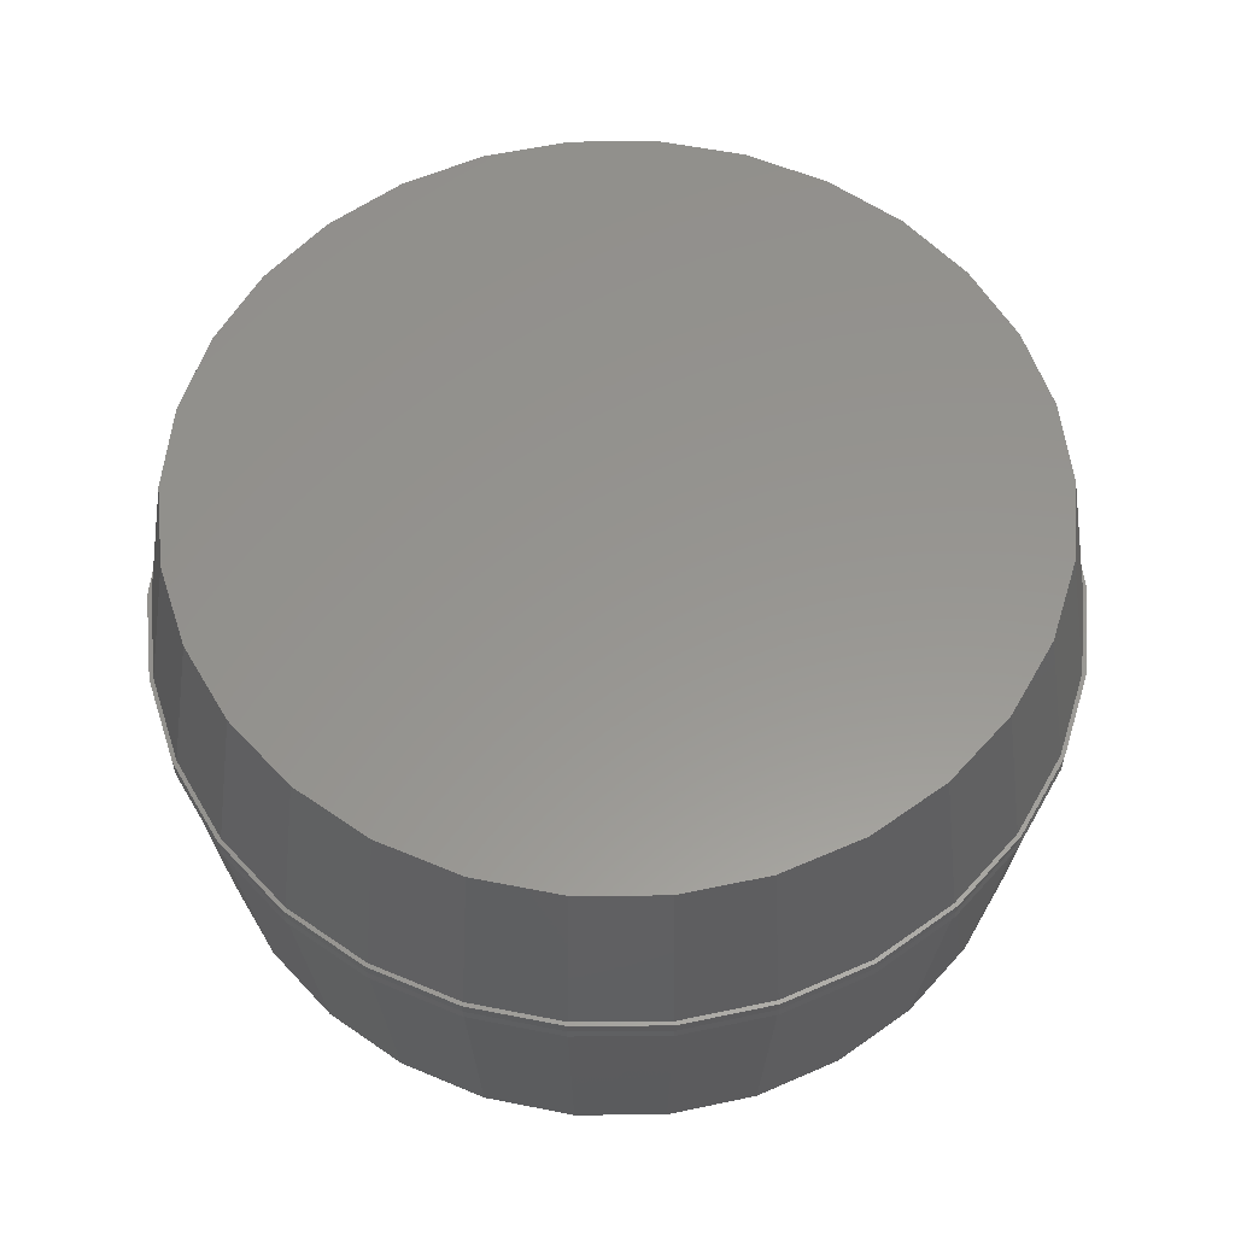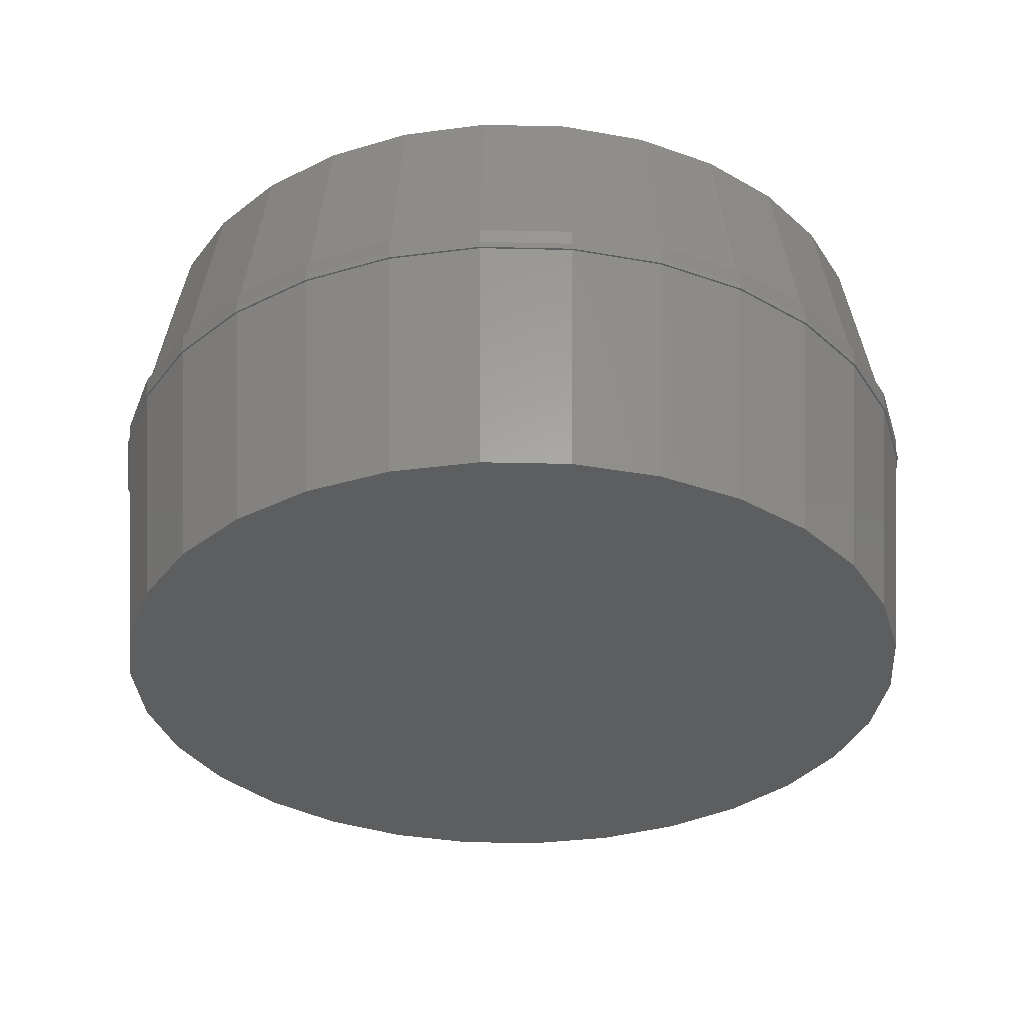
<metadata>
{"format":"stl","ext":"stl","renderer":"f3d","projection":"perspective","resolution":1024,"background":"white","views":[{"elev":57.8,"azim":47.6,"up":"+Z"},{"elev":-33.7,"azim":106.2,"up":"+Z"}]}
</metadata>
<code>
# stl→obj: 350 verts, 696 faces
v 0.06046 -0.1899 0.7134
v 0.02091 -0.1989 0.72
v 0.02084 -0.1983 0.7134
v 0.0618 -0.1902 0.72
v 0.03724 -0.1838 0.6
v 0.02081 -0.198 0.71
v 0.01971 -0.1875 0.6
v 0.05976 -0.1897 0.71
v 0.2 0 0.72
v 0.1951 0.04028 0.7134
v 0.1956 0.04158 0.72
v 0.1994 0 0.7134
v 0.199 0 0.71
v 0.1867 0.01782 0.6
v 0.1949 0.0396 0.71
v 0.1886 0 0.6
v 0.1845 0.03921 0.6
v 0.1947 0.04138 0.71
v 0.195 0.04145 0.7134
v 0.1949 -0.0396 0.71
v 0.1845 -0.03921 0.6
v 0.1867 -0.01782 0.6
v 0.1947 -0.04138 0.71
v 0.1956 -0.04158 0.72
v 0.195 -0.04145 0.7134
v 0.1951 -0.04028 0.7134
v -0.1947 -0.04257 0.7134
v -0.1956 -0.04158 0.72
v -0.195 -0.04145 0.7134
v -0.1845 -0.03921 0.6
v -0.1941 -0.04309 0.71
v -0.1947 -0.04138 0.71
v -0.1778 -0.05966 0.6
v -0.1951 -0.04028 0.7134
v -0.2 0 0.72
v -0.1994 0 0.7134
v -0.1867 -0.01782 0.6
v -0.199 0 0.71
v -0.1886 0 0.6
v -0.1949 -0.0396 0.71
v 0.1827 -0.08135 0.72
v 0.1947 -0.04257 0.7134
v 0.1821 -0.08109 0.7134
v 0.1818 -0.08096 0.71
v 0.1778 -0.05966 0.6
v 0.1941 -0.04309 0.71
v 0.1723 -0.0767 0.6
v 0.06268 -0.1891 0.7134
v 0.1 -0.1732 0.72
v 0.09969 -0.1727 0.7134
v 0.07792 -0.1706 0.6
v 0.09952 -0.1724 0.71
v 0.06315 -0.1886 0.71
v 0.09429 -0.1633 0.6
v -0.06268 0.1891 0.7134
v -0.1 0.1732 0.72
v -0.0618 0.1902 0.72
v -0.09969 0.1727 0.7134
v -0.07792 0.1706 0.6
v -0.09952 0.1724 0.71
v -0.06315 0.1886 0.71
v -0.09429 0.1633 0.6
v 0.1619 -0.1162 0.7134
v 0.1618 -0.1176 0.72
v 0.1633 -0.09222 0.6
v 0.1619 -0.1154 0.71
v 0.1613 -0.1172 0.7134
v 0.1526 -0.1108 0.6
v 0.161 -0.117 0.71
v 0.1325 -0.1489 0.7134
v 0.1338 -0.1486 0.72
v 0.1088 -0.1528 0.6
v 0.1317 -0.149 0.71
v -0.1334 -0.1482 0.7134
v -0.1618 -0.1176 0.72
v -0.1605 -0.1181 0.7134
v -0.1338 -0.1486 0.72
v -0.1262 -0.1401 0.6
v -0.1598 -0.1183 0.71
v -0.1382 -0.1268 0.6
v -0.1332 -0.1479 0.71
v -0.06161 0.1896 0.7134
v -0.06046 0.1899 0.7134
v -0.05827 0.1793 0.6
v -0.05976 0.1897 0.71
v -0.03724 0.1838 0.6
v -0.06151 0.1893 0.71
v -0.1619 0.1162 0.7134
v -0.1827 0.08135 0.72
v -0.1618 0.1176 0.72
v -0.1821 0.08109 0.7134
v -0.1633 0.09222 0.6
v -0.1818 0.08096 0.71
v -0.1619 0.1154 0.71
v -0.1723 0.0767 0.6
v 0.1942 0.0378 0.72
v 0.1982 0 0.72
v 0.1939 0.0412 0.72
v 0.1928 0.04446 0.72
v 0.1827 0.08135 0.72
v 0.181 0.08061 0.72
v 0.162 0.1135 0.72
v 0.1618 0.1176 0.72
v 0.1603 0.1165 0.72
v 0.158 0.119 0.72
v 0.1338 0.1486 0.72
v 0.1326 0.1473 0.72
v 0.1298 0.1493 0.72
v 0.1 0.1732 0.72
v 0.09909 0.1716 0.72
v 0.06437 0.1871 0.72
v 0.0618 0.1902 0.72
v 0.06124 0.1885 0.72
v 0.0579 0.1892 0.72
v 0.02091 0.1989 0.72
v 0.02072 0.1971 0.72
v -0.02072 0.1971 0.72
v -0.02091 0.1989 0.72
v -0.0579 0.1892 0.72
v -0.06124 0.1885 0.72
v -0.06437 0.1871 0.72
v -0.09909 0.1716 0.72
v -0.1298 0.1493 0.72
v -0.1338 0.1486 0.72
v -0.1326 0.1473 0.72
v -0.158 0.119 0.72
v -0.1603 0.1165 0.72
v -0.162 0.1135 0.72
v -0.181 0.08061 0.72
v -0.1928 0.04446 0.72
v -0.1956 0.04158 0.72
v -0.1939 0.0412 0.72
v -0.1942 0.0378 0.72
v -0.1982 0 0.72
v 0.1942 -0.0378 0.72
v 0.1939 -0.0412 0.72
v 0.1928 -0.04446 0.72
v 0.181 -0.08061 0.72
v 0.162 -0.1135 0.72
v 0.1603 -0.1165 0.72
v 0.158 -0.119 0.72
v 0.1326 -0.1473 0.72
v 0.1298 -0.1493 0.72
v 0.09909 -0.1716 0.72
v 0.06437 -0.1871 0.72
v 0.06124 -0.1885 0.72
v 0.0579 -0.1892 0.72
v 0.02072 -0.1971 0.72
v -0.02072 -0.1971 0.72
v -0.02091 -0.1989 0.72
v -0.0579 -0.1892 0.72
v -0.0618 -0.1902 0.72
v -0.06124 -0.1885 0.72
v -0.06437 -0.1871 0.72
v -0.1 -0.1732 0.72
v -0.09909 -0.1716 0.72
v -0.1298 -0.1493 0.72
v -0.1326 -0.1473 0.72
v -0.158 -0.119 0.72
v -0.1603 -0.1165 0.72
v -0.162 -0.1135 0.72
v -0.1827 -0.08135 0.72
v -0.181 -0.08061 0.72
v -0.1928 -0.04446 0.72
v -0.1939 -0.0412 0.72
v -0.1942 -0.0378 0.72
v 0.1334 -0.1482 0.7134
v 0.1605 -0.1181 0.7134
v 0.1598 -0.1183 0.71
v 0.1262 -0.1401 0.6
v 0.1382 -0.1268 0.6
v 0.1332 -0.1479 0.71
v 0.06161 -0.1896 0.7134
v 0.05827 -0.1793 0.6
v 0.06151 -0.1893 0.71
v -0.1619 -0.1162 0.7134
v -0.1613 -0.1172 0.7134
v -0.1526 -0.1108 0.6
v -0.1619 -0.1154 0.71
v -0.1633 -0.09222 0.6
v -0.161 -0.117 0.71
v -0.1526 0.1108 0.6
v -0.1598 0.1183 0.71
v -0.1382 0.1268 0.6
v -0.161 0.117 0.71
v -0.1613 0.1172 0.7134
v -0.1605 0.1181 0.7134
v -0.1951 0.04028 0.7134
v -0.1867 0.01782 0.6
v -0.1949 0.0396 0.71
v -0.1845 0.03921 0.6
v -0.1947 0.04138 0.71
v -0.195 0.04145 0.7134
v -0.1821 -0.08109 0.7134
v -0.1818 -0.08096 0.71
v -0.1723 -0.0767 0.6
v -0.06046 -0.1899 0.7134
v -0.02084 -0.1983 0.7134
v -0.03724 -0.1838 0.6
v -0.02081 -0.198 0.71
v -0.05976 -0.1897 0.71
v -0.01971 -0.1875 0.6
v -0.05827 -0.1793 0.6
v -0.06315 -0.1886 0.71
v -0.07792 -0.1706 0.6
v -0.06151 -0.1893 0.71
v -0.06268 -0.1891 0.7134
v -0.06161 -0.1896 0.7134
v -0.09969 -0.1727 0.7134
v -0.09952 -0.1724 0.71
v -0.09429 -0.1633 0.6
v -0.1325 -0.1489 0.7134
v -0.1317 -0.149 0.71
v -0.1088 -0.1528 0.6
v 0.1619 0.1162 0.7134
v 0.1613 0.1172 0.7134
v 0.1619 0.1154 0.71
v 0.1526 0.1108 0.6
v 0.161 0.117 0.71
v 0.1633 0.09222 0.6
v 0.06268 0.1891 0.7134
v 0.09969 0.1727 0.7134
v 0.07792 0.1706 0.6
v 0.09952 0.1724 0.71
v 0.09429 0.1633 0.6
v 0.06315 0.1886 0.71
v 0.06046 0.1899 0.7134
v 0.02084 0.1983 0.7134
v 0.03724 0.1838 0.6
v 0.02081 0.198 0.71
v 0.05976 0.1897 0.71
v 0.01971 0.1875 0.6
v -0.02081 0.198 0.71
v -0.01971 0.1875 0.6
v -0.02084 0.1983 0.7134
v -0.1947 0.04257 0.7134
v -0.1778 0.05966 0.6
v -0.1941 0.04309 0.71
v -0.1325 0.1489 0.7134
v -0.1088 0.1528 0.6
v -0.1317 0.149 0.71
v -0.1334 0.1482 0.7134
v -0.1332 0.1479 0.71
v -0.1262 0.1401 0.6
v 0.1325 0.1489 0.7134
v 0.1088 0.1528 0.6
v 0.1317 0.149 0.71
v 0.1334 0.1482 0.7134
v 0.1262 0.1401 0.6
v 0.1332 0.1479 0.71
v 0.1947 0.04257 0.7134
v 0.1821 0.08109 0.7134
v 0.1818 0.08096 0.71
v 0.1778 0.05966 0.6
v 0.1723 0.0767 0.6
v 0.1941 0.04309 0.71
v 0.05827 0.1793 0.6
v 0.06151 0.1893 0.71
v 0.06161 0.1896 0.7134
v 0.1605 0.1181 0.7134
v 0.1382 0.1268 0.6
v 0.1598 0.1183 0.71
v 0.2 0 0.71
v 0.1956 0.04158 0.71
v 0.1828 0.00756 0.8
v 0.1836 0 0.8
v 0.09797 -0.1546 0.8
v 0.09182 -0.159 0.8
v 0.1 -0.1732 0.71
v 0.1338 -0.1486 0.71
v -0.02663 0.181 0.8
v -0.0192 0.1826 0.8
v -0.02091 0.1989 0.71
v -0.0618 0.1902 0.71
v 0.1229 0.1365 0.8
v 0.09797 0.1546 0.8
v 0.1338 0.1486 0.71
v 0.128 0.1308 0.8
v 0.1618 0.1176 0.71
v 0.1796 0.03818 0.8
v 0.1701 0.06746 0.8
v 0.1701 -0.06746 0.8
v 0.1678 -0.07469 0.8
v 0.1827 -0.08135 0.71
v 0.1956 -0.04158 0.71
v 0.1796 -0.03818 0.8
v -0.05675 0.1746 0.8
v -0.08487 0.1621 0.8
v -0.1338 0.1486 0.71
v -0.1618 0.1176 0.71
v -0.128 0.1308 0.8
v -0.1229 0.1365 0.8
v -0.1486 -0.1079 0.8
v -0.164 -0.08128 0.8
v -0.1618 -0.1176 0.71
v -0.1827 0.08135 0.71
v -0.164 0.08128 0.8
v -0.1678 0.07469 0.8
v -0.128 -0.1308 0.8
v -0.1229 -0.1365 0.8
v -0.1338 -0.1486 0.71
v -0.09797 -0.1546 0.8
v -0.02091 -0.1989 0.71
v -0.0618 -0.1902 0.71
v -0.02663 -0.181 0.8
v -0.0192 -0.1826 0.8
v 0.164 -0.08128 0.8
v 0.1618 -0.1176 0.71
v 0.1828 -0.00756 0.8
v -0.1486 0.1079 0.8
v 0.09182 0.159 0.8
v 0.1 0.1732 0.71
v 0.05675 0.1746 0.8
v 0.02663 0.181 0.8
v 0.0618 0.1902 0.71
v 0.0192 0.1826 0.8
v 0.02091 0.1989 0.71
v 0.08487 0.1621 0.8
v 0.1486 0.1079 0.8
v 0.164 0.08128 0.8
v 0.1827 0.08135 0.71
v 0.1678 0.07469 0.8
v -0.1701 -0.06746 0.8
v -0.1678 -0.07469 0.8
v -0.1827 -0.08135 0.71
v -0.1956 -0.04158 0.71
v -0.2 0 0.71
v -0.1956 0.04158 0.71
v -0.1828 0.00756 0.8
v -0.1836 0 0.8
v -0.1796 0.03818 0.8
v -0.1 -0.1732 0.71
v -0.09182 -0.159 0.8
v -0.08487 -0.1621 0.8
v 0.08487 -0.1621 0.8
v 0.0618 -0.1902 0.71
v 0.1229 -0.1365 0.8
v 0.1486 -0.1079 0.8
v 0.128 -0.1308 0.8
v -0.1 0.1732 0.71
v -0.09182 0.159 0.8
v -0.09797 0.1546 0.8
v -0.1796 -0.03818 0.8
v -0.1828 -0.00756 0.8
v -0.1701 0.06746 0.8
v 0.02091 -0.1989 0.71
v -0.05675 -0.1746 0.8
v 0.02663 -0.181 0.8
v 0.0192 -0.1826 0.8
v 0.05675 -0.1746 0.8
f 1 2 3
f 2 1 4
f 5 6 7
f 6 5 8
f 9 10 11
f 10 9 12
f 13 14 15
f 14 13 16
f 15 17 18
f 17 15 14
f 10 19 11
f 20 21 22
f 21 20 23
f 24 25 26
f 27 28 29
f 30 31 32
f 31 30 33
f 34 35 36
f 35 34 28
f 37 38 39
f 38 37 40
f 41 42 24
f 42 41 43
f 44 45 46
f 45 44 47
f 48 49 4
f 49 48 50
f 51 52 53
f 52 51 54
f 55 56 57
f 56 55 58
f 59 60 61
f 60 59 62
f 41 63 43
f 63 41 64
f 44 65 47
f 65 44 66
f 9 26 12
f 26 9 24
f 13 22 16
f 22 13 20
f 64 67 63
f 66 68 65
f 68 66 69
f 70 49 50
f 49 70 71
f 72 52 54
f 52 72 73
f 74 75 76
f 75 74 77
f 78 79 80
f 79 78 81
f 82 57 83
f 84 85 86
f 85 84 87
f 88 89 90
f 89 88 91
f 92 93 94
f 93 92 95
f 96 9 11
f 9 96 97
f 11 98 96
f 11 99 98
f 100 99 11
f 100 101 99
f 100 102 101
f 103 102 100
f 103 104 102
f 103 105 104
f 106 105 103
f 106 107 105
f 106 108 107
f 109 108 106
f 109 110 108
f 109 111 110
f 112 111 109
f 112 113 111
f 112 114 113
f 115 114 112
f 115 116 114
f 115 117 116
f 118 117 115
f 118 119 117
f 57 119 118
f 119 57 120
f 57 121 120
f 56 121 57
f 121 56 122
f 56 123 122
f 124 123 56
f 123 124 125
f 124 126 125
f 90 126 124
f 126 90 127
f 90 128 127
f 89 128 90
f 128 89 129
f 89 130 129
f 131 130 89
f 130 131 132
f 131 133 132
f 35 133 131
f 133 35 134
f 135 9 97
f 9 135 24
f 136 24 135
f 137 24 136
f 137 41 24
f 138 41 137
f 139 41 138
f 139 64 41
f 140 64 139
f 141 64 140
f 141 71 64
f 142 71 141
f 143 71 142
f 143 49 71
f 144 49 143
f 145 49 144
f 145 4 49
f 146 4 145
f 147 4 146
f 147 2 4
f 148 2 147
f 149 2 148
f 149 150 2
f 151 150 149
f 152 151 153
f 151 152 150
f 154 152 153
f 155 154 156
f 154 155 152
f 157 155 156
f 77 157 158
f 157 77 155
f 159 77 158
f 75 159 160
f 159 75 77
f 161 75 160
f 162 161 163
f 161 162 75
f 164 162 163
f 28 164 165
f 164 28 162
f 166 28 165
f 35 166 134
f 166 35 28
f 46 21 23
f 21 46 45
f 24 42 25
f 64 167 168
f 167 64 71
f 169 170 171
f 170 169 172
f 170 73 72
f 73 170 172
f 71 70 167
f 4 173 48
f 174 53 175
f 53 174 51
f 4 1 173
f 174 8 5
f 8 174 175
f 75 176 177
f 178 179 180
f 179 178 181
f 182 183 184
f 183 182 185
f 186 90 187
f 82 55 57
f 84 61 87
f 61 84 59
f 35 188 36
f 188 35 131
f 38 189 39
f 189 38 190
f 191 190 192
f 190 191 189
f 188 131 193
f 64 168 67
f 169 68 69
f 68 169 171
f 176 162 194
f 162 176 75
f 180 195 196
f 195 180 179
f 162 27 194
f 27 162 28
f 195 33 196
f 33 195 31
f 197 150 152
f 150 197 198
f 199 200 201
f 200 199 202
f 198 2 150
f 2 198 3
f 202 6 200
f 6 202 7
f 203 204 205
f 204 203 206
f 152 207 208
f 207 155 209
f 155 207 152
f 205 210 211
f 210 205 204
f 212 77 74
f 78 213 81
f 213 78 214
f 212 155 77
f 155 212 209
f 214 210 213
f 210 214 211
f 215 216 103
f 217 218 219
f 218 217 220
f 221 109 222
f 109 221 112
f 223 224 225
f 224 223 226
f 227 115 112
f 115 227 228
f 229 230 231
f 230 229 232
f 232 233 230
f 233 232 234
f 228 118 115
f 118 228 235
f 83 118 235
f 118 83 57
f 86 233 234
f 233 86 85
f 236 89 91
f 89 236 131
f 237 93 95
f 93 237 238
f 182 94 185
f 94 182 92
f 186 88 90
f 239 56 58
f 56 239 124
f 240 60 62
f 60 240 241
f 187 124 242
f 124 187 90
f 184 243 244
f 243 184 183
f 29 28 34
f 30 40 37
f 40 30 32
f 76 75 177
f 178 79 181
f 79 178 80
f 203 201 206
f 201 203 199
f 197 152 208
f 245 109 106
f 109 245 222
f 246 224 247
f 224 246 225
f 248 245 106
f 249 247 250
f 247 249 246
f 100 251 252
f 251 100 11
f 253 254 255
f 254 253 256
f 100 215 103
f 215 100 252
f 253 220 217
f 220 253 255
f 257 231 258
f 231 257 229
f 259 227 112
f 242 124 239
f 244 241 240
f 241 244 243
f 191 238 237
f 238 191 192
f 193 131 236
f 106 260 248
f 260 106 103
f 250 261 249
f 261 250 262
f 216 260 103
f 218 262 219
f 262 218 261
f 17 256 18
f 256 17 254
f 19 251 11
f 257 226 223
f 226 257 258
f 221 259 112
f 263 10 12
f 10 263 264
f 97 265 266
f 265 97 96
f 144 267 268
f 267 144 143
f 269 70 50
f 70 269 270
f 117 271 272
f 271 117 119
f 273 83 235
f 83 273 274
f 108 275 107
f 275 108 276
f 277 245 248
f 278 107 275
f 107 278 105
f 260 277 248
f 277 260 279
f 264 251 19
f 280 99 281
f 99 280 98
f 138 282 283
f 282 138 137
f 284 42 43
f 42 284 285
f 286 137 136
f 137 286 282
f 25 42 285
f 274 55 82
f 121 287 120
f 287 121 288
f 289 187 242
f 187 289 290
f 125 291 292
f 291 125 126
f 264 19 10
f 280 96 98
f 96 280 265
f 161 293 294
f 293 161 160
f 177 176 295
f 296 88 290
f 88 296 91
f 129 297 128
f 297 129 298
f 158 299 159
f 299 158 300
f 301 76 295
f 76 301 74
f 157 300 158
f 300 157 302
f 74 301 212
f 303 197 304
f 197 303 198
f 149 305 151
f 305 149 306
f 307 138 283
f 138 307 139
f 63 284 43
f 284 63 308
f 26 263 12
f 263 26 285
f 309 97 266
f 97 309 135
f 119 287 271
f 287 119 120
f 83 274 82
f 290 88 186
f 128 310 127
f 310 128 297
f 110 276 108
f 276 110 311
f 312 245 277
f 245 312 222
f 114 313 113
f 313 114 314
f 315 227 259
f 116 272 316
f 272 116 117
f 317 235 228
f 235 317 273
f 110 318 311
f 318 110 111
f 312 221 222
f 221 312 315
f 319 102 104
f 102 319 320
f 279 216 215
f 319 105 278
f 105 319 104
f 279 260 216
f 215 321 279
f 321 215 252
f 320 101 102
f 101 320 322
f 251 321 252
f 321 251 264
f 281 101 322
f 101 281 99
f 163 323 164
f 323 163 324
f 325 27 326
f 27 325 194
f 163 294 324
f 294 163 161
f 325 176 194
f 176 325 295
f 159 293 160
f 293 159 299
f 177 295 76
f 327 188 328
f 188 327 36
f 134 329 133
f 329 134 330
f 193 328 188
f 133 331 132
f 331 133 329
f 332 212 301
f 212 332 209
f 156 302 157
f 302 156 333
f 332 207 209
f 207 332 304
f 156 334 333
f 334 156 154
f 144 335 145
f 335 144 268
f 269 48 336
f 48 269 50
f 143 337 267
f 337 143 142
f 167 70 270
f 67 168 308
f 338 141 140
f 141 338 339
f 270 168 167
f 168 270 308
f 142 339 337
f 339 142 141
f 338 139 307
f 139 338 140
f 63 67 308
f 340 55 274
f 55 340 58
f 122 288 121
f 288 122 341
f 122 342 341
f 342 122 123
f 340 239 58
f 239 340 289
f 187 290 186
f 310 126 127
f 126 310 291
f 111 313 318
f 313 111 113
f 315 259 221
f 116 314 114
f 314 116 316
f 317 227 315
f 227 317 228
f 34 326 29
f 166 343 344
f 343 166 165
f 327 34 36
f 34 327 326
f 134 344 330
f 344 134 166
f 164 343 165
f 343 164 323
f 29 326 27
f 296 236 91
f 236 296 328
f 129 345 298
f 345 129 130
f 20 263 285
f 263 20 13
f 285 23 20
f 285 46 23
f 284 46 285
f 284 44 46
f 284 66 44
f 308 66 284
f 308 69 66
f 308 169 69
f 270 169 308
f 270 172 169
f 270 73 172
f 269 73 270
f 269 52 73
f 269 53 52
f 336 53 269
f 336 175 53
f 336 8 175
f 346 8 336
f 346 6 8
f 346 200 6
f 303 200 346
f 303 201 200
f 304 201 303
f 201 304 206
f 304 204 206
f 332 204 304
f 204 332 210
f 332 213 210
f 301 213 332
f 213 301 81
f 301 79 81
f 295 79 301
f 79 295 181
f 295 179 181
f 325 179 295
f 179 325 195
f 325 31 195
f 326 31 325
f 31 326 32
f 326 40 32
f 327 40 326
f 40 327 38
f 15 263 13
f 263 15 264
f 18 264 15
f 256 264 18
f 256 321 264
f 253 321 256
f 217 321 253
f 217 279 321
f 219 279 217
f 262 279 219
f 262 277 279
f 250 277 262
f 247 277 250
f 247 312 277
f 224 312 247
f 226 312 224
f 226 315 312
f 258 315 226
f 231 315 258
f 231 317 315
f 230 317 231
f 233 317 230
f 233 273 317
f 85 273 233
f 274 85 87
f 85 274 273
f 61 274 87
f 340 61 60
f 61 340 274
f 241 340 60
f 289 241 243
f 241 289 340
f 183 289 243
f 290 183 185
f 183 290 289
f 94 290 185
f 296 94 93
f 94 296 290
f 238 296 93
f 328 238 192
f 238 328 296
f 190 328 192
f 327 190 38
f 190 327 328
f 154 347 334
f 347 154 153
f 208 207 304
f 151 347 153
f 347 151 305
f 208 304 197
f 346 1 3
f 1 346 336
f 148 348 349
f 348 148 147
f 303 3 198
f 3 303 346
f 149 349 306
f 349 149 148
f 147 350 348
f 350 147 146
f 173 1 336
f 145 350 146
f 350 145 335
f 48 173 336
f 286 135 309
f 135 286 136
f 26 25 285
f 123 292 342
f 292 123 125
f 239 289 242
f 236 328 193
f 331 130 132
f 130 331 345
f 265 309 266
f 281 265 280
f 265 281 309
f 282 309 281
f 309 282 286
f 320 281 322
f 281 320 282
f 307 282 320
f 282 307 283
f 278 320 319
f 320 278 307
f 339 307 278
f 307 339 338
f 276 278 275
f 278 276 339
f 267 339 276
f 339 267 337
f 318 276 311
f 276 318 267
f 335 267 318
f 267 335 268
f 314 318 313
f 318 314 335
f 348 335 314
f 335 348 350
f 271 314 316
f 314 271 348
f 271 316 272
f 305 348 271
f 348 305 349
f 349 305 306
f 288 271 287
f 271 288 305
f 334 305 288
f 305 334 347
f 342 288 341
f 288 342 334
f 302 334 342
f 334 302 333
f 291 342 292
f 342 291 302
f 299 302 291
f 302 299 300
f 297 291 310
f 291 297 299
f 294 299 297
f 299 294 293
f 345 297 298
f 297 345 294
f 323 294 345
f 294 323 324
f 329 345 331
f 345 329 323
f 344 323 329
f 323 344 343
f 344 329 330
f 22 14 16
f 45 22 21
f 22 45 14
f 254 14 45
f 14 254 17
f 65 45 47
f 45 65 254
f 220 254 65
f 254 220 255
f 171 65 68
f 65 171 220
f 261 220 171
f 220 261 218
f 72 171 170
f 171 72 261
f 246 261 72
f 261 246 249
f 51 72 54
f 72 51 246
f 223 246 51
f 246 223 225
f 5 51 174
f 51 5 223
f 229 223 5
f 223 229 257
f 199 5 7
f 5 199 229
f 199 7 202
f 86 229 199
f 229 86 232
f 232 86 234
f 205 199 203
f 199 205 86
f 59 86 205
f 86 59 84
f 214 205 211
f 205 214 59
f 240 59 214
f 59 240 62
f 80 214 78
f 214 80 240
f 184 240 80
f 240 184 244
f 180 80 178
f 80 180 184
f 92 184 180
f 184 92 182
f 33 180 196
f 180 33 92
f 237 92 33
f 92 237 95
f 37 33 30
f 33 37 237
f 189 237 37
f 237 189 191
f 189 37 39

</code>
